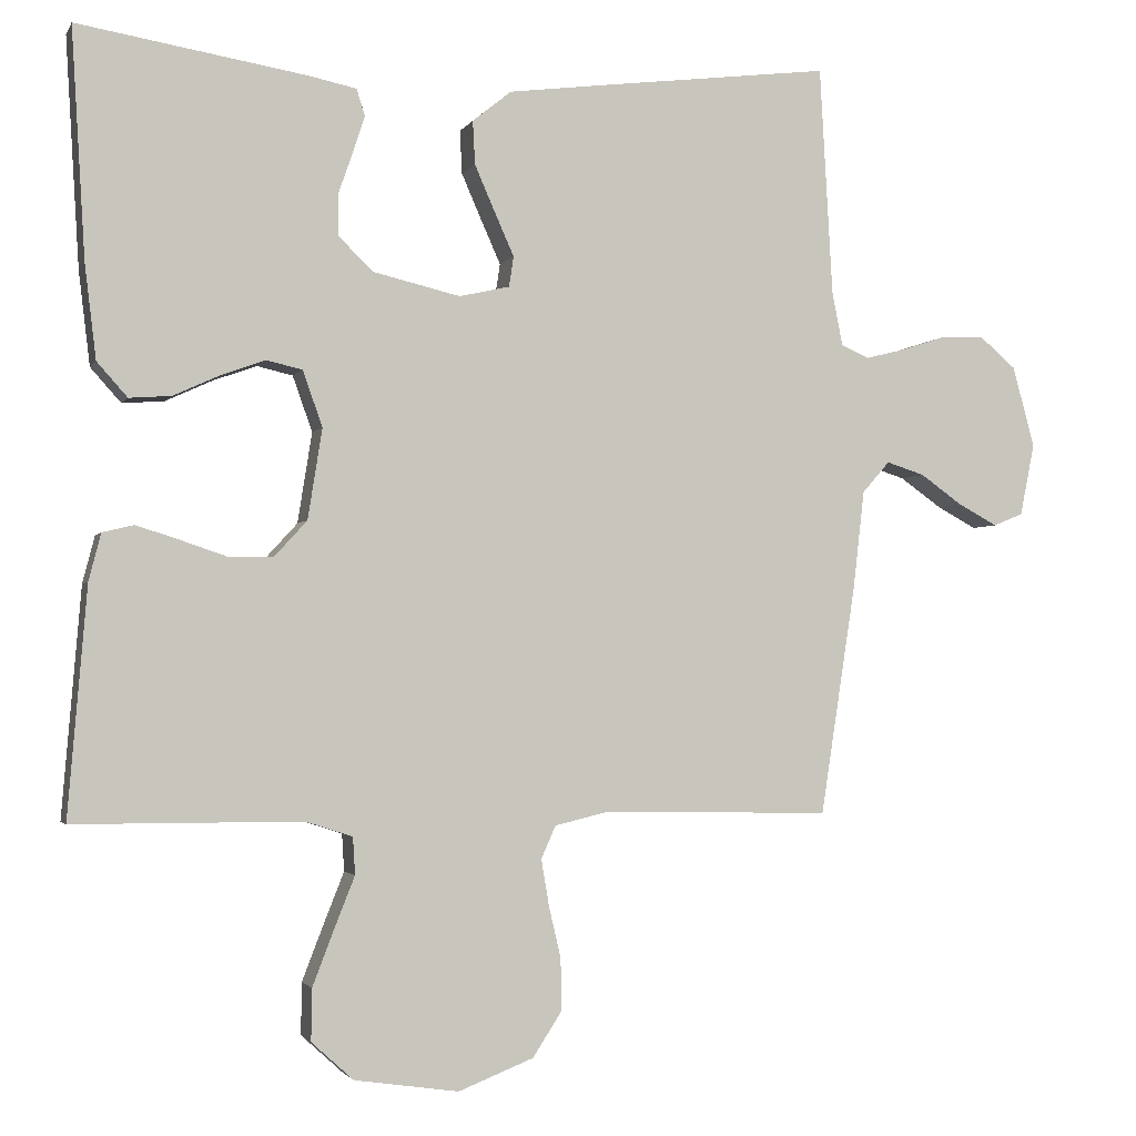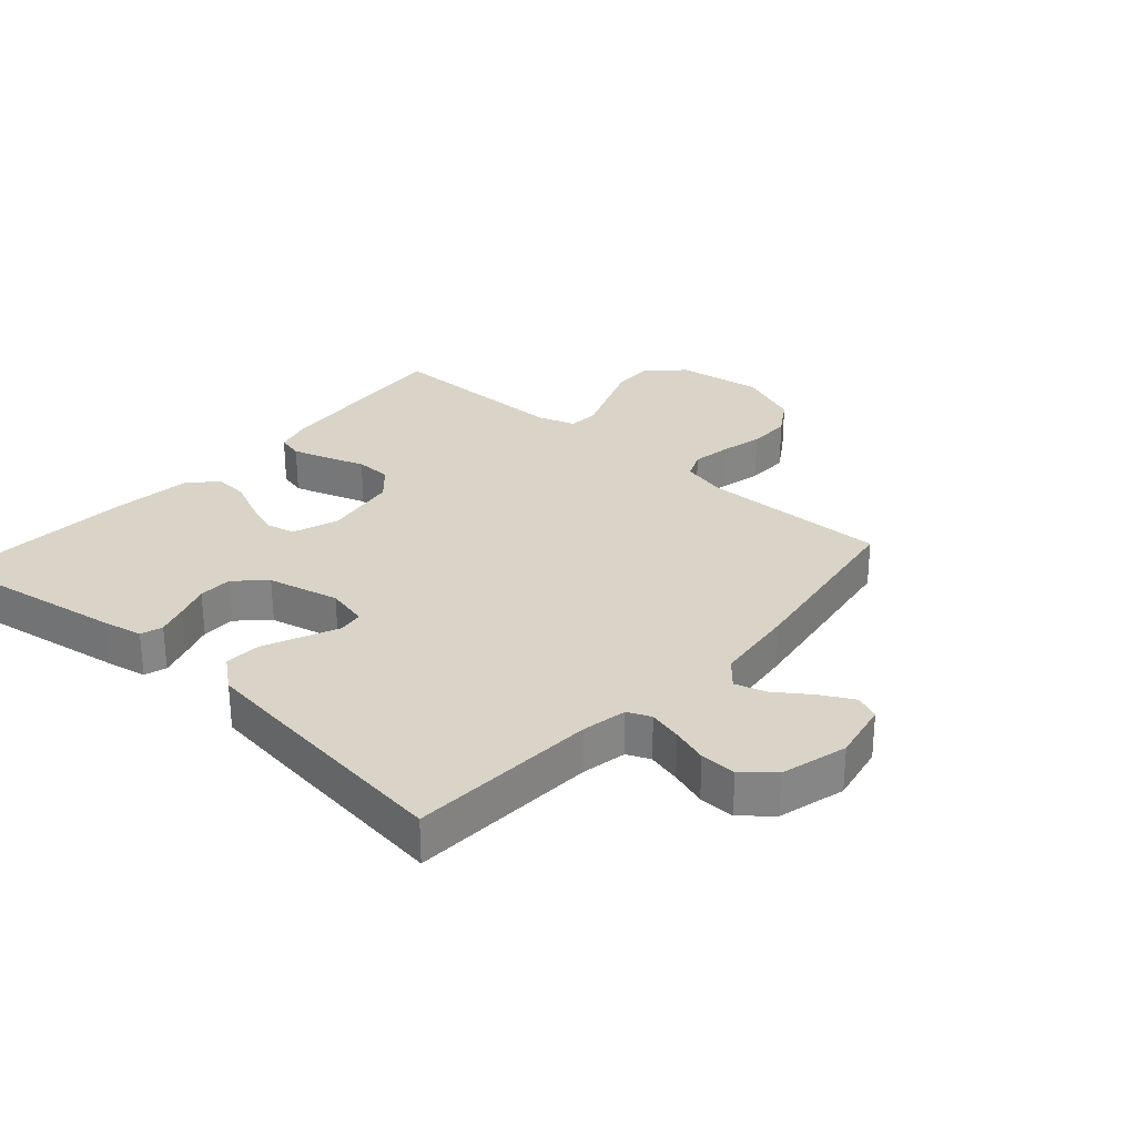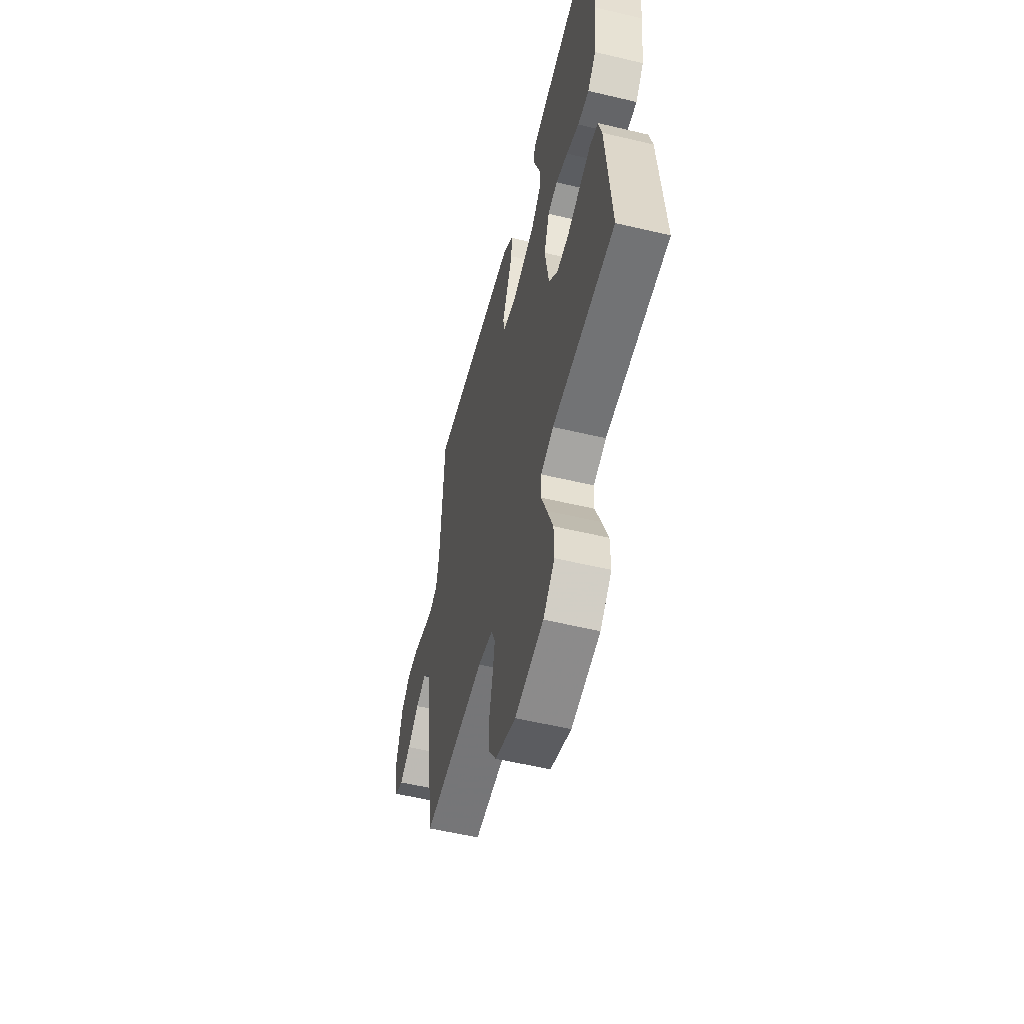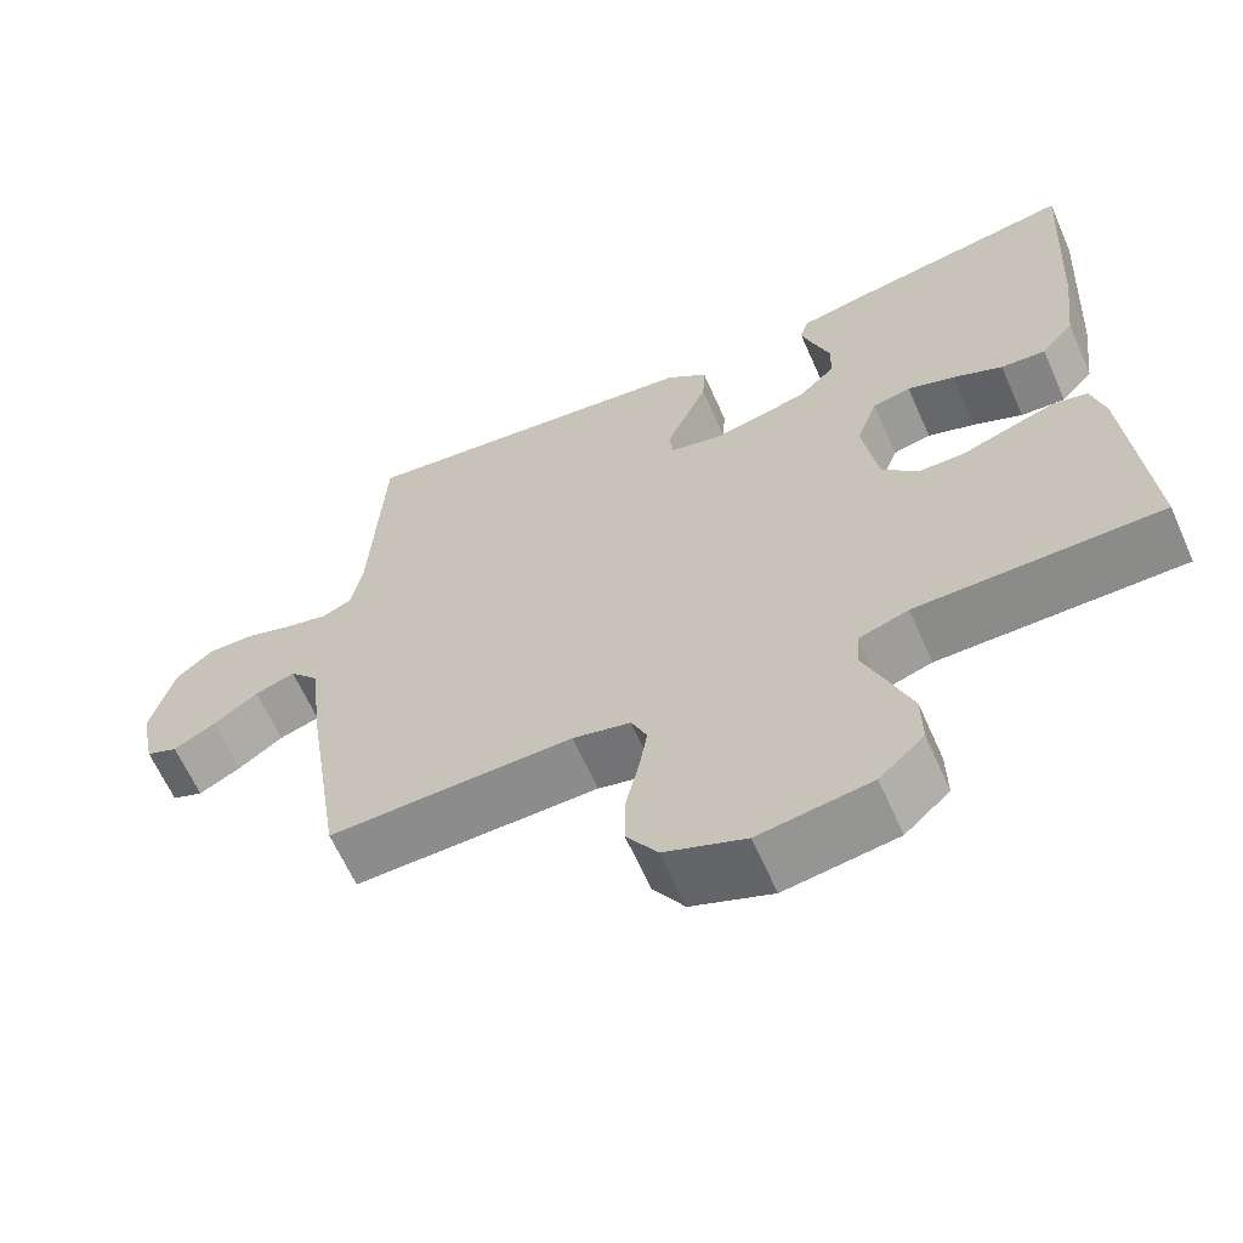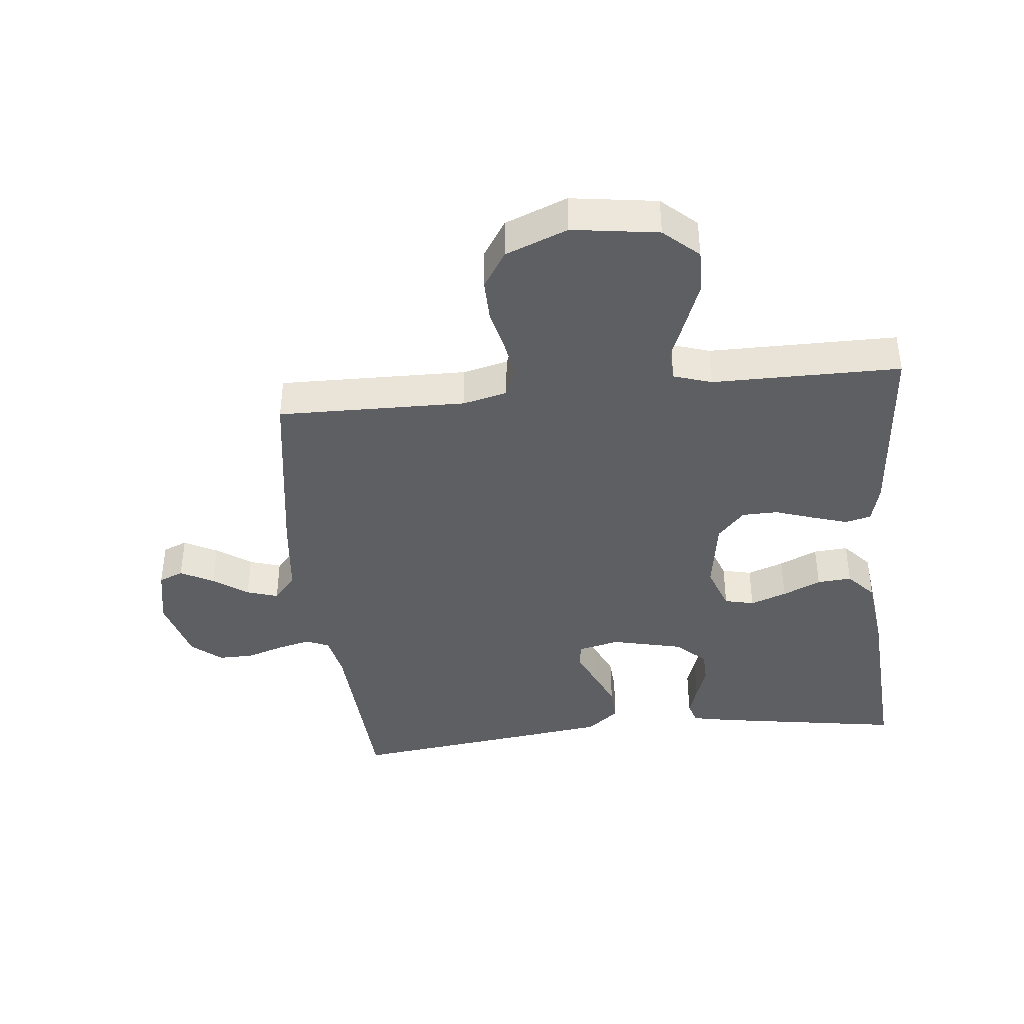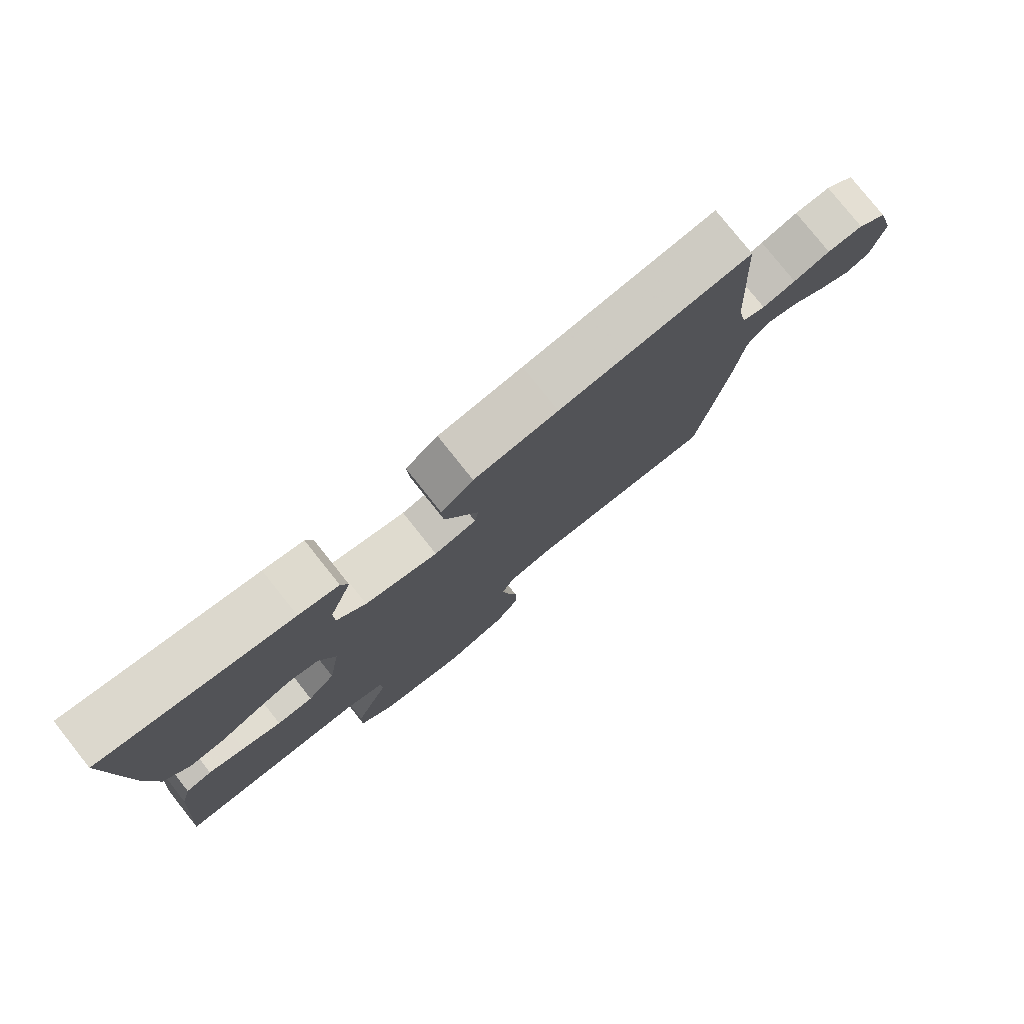
<metadata>
{"format":"obj","ext":"obj","renderer":"f3d","projection":"perspective","resolution":1024,"background":"white","views":[{"elev":-2.2,"azim":-16.1,"up":"+Z"},{"elev":28.8,"azim":41.6,"up":"+Y"},{"elev":-55.7,"azim":-104.0,"up":"+Z"},{"elev":-63.6,"azim":-156.1,"up":"+Z"},{"elev":-40.2,"azim":-173.9,"up":"+Y"},{"elev":78.9,"azim":-38.5,"up":"+Z"}]}
</metadata>
<code>
v -0.5 0.07 0.5
v -0.2 0.07 0.451
v -0.137 0.07 0.438
v -0.126 0.07 0.403
v -0.142 0.07 0.354
v -0.161 0.07 0.3
v -0.16 0.07 0.246
v -0.114 0.07 0.202
v 0 0.07 0.175
v 0.066 0.07 0.19
v 0.072 0.07 0.23
v 0.047 0.07 0.286
v 0.02 0.07 0.348
v 0.017 0.07 0.405
v 0.068 0.07 0.446
v 0.2 0.07 0.463
v 0.5 0.07 0.5
v 0.517 0.07 0.2
v 0.531 0.07 0.129
v 0.568 0.07 0.113
v 0.621 0.07 0.126
v 0.679 0.07 0.145
v 0.736 0.07 0.146
v 0.783 0.07 0.106
v 0.812 0.07 0
v 0.793 0.07 -0.095
v 0.754 0.07 -0.111
v 0.702 0.07 -0.083
v 0.647 0.07 -0.044
v 0.597 0.07 -0.028
v 0.561 0.07 -0.069
v 0.546 0.07 -0.2
v 0.5 0.07 -0.5
v 0.2 0.07 -0.494
v 0.129 0.07 -0.511
v 0.11 0.07 -0.554
v 0.12 0.07 -0.614
v 0.136 0.07 -0.683
v 0.137 0.07 -0.751
v 0.099 0.07 -0.81
v 0 0.07 -0.849
v -0.137 0.07 -0.829
v -0.192 0.07 -0.779
v -0.191 0.07 -0.711
v -0.163 0.07 -0.638
v -0.136 0.07 -0.57
v -0.139 0.07 -0.521
v -0.2 0.07 -0.501
v -0.5 0.07 -0.5
v -0.475 0.07 -0.2
v -0.459 0.07 -0.138
v -0.418 0.07 -0.128
v -0.361 0.07 -0.146
v -0.299 0.07 -0.167
v -0.242 0.07 -0.166
v -0.199 0.07 -0.119
v -0.18 0.07 0
v -0.206 0.07 0.073
v -0.253 0.07 0.084
v -0.311 0.07 0.063
v -0.372 0.07 0.035
v -0.427 0.07 0.031
v -0.467 0.07 0.076
v -0.482 0.07 0.2
v -0.5 0 0.5
v -0.2 0 0.451
v -0.137 0 0.438
v -0.126 0 0.403
v -0.142 0 0.354
v -0.161 0 0.3
v -0.16 0 0.246
v -0.114 0 0.202
v 0 0 0.175
v 0.066 0 0.19
v 0.072 0 0.23
v 0.047 0 0.286
v 0.02 0 0.348
v 0.017 0 0.405
v 0.068 0 0.446
v 0.2 0 0.463
v 0.5 0 0.5
v 0.517 0 0.2
v 0.531 0 0.129
v 0.568 0 0.113
v 0.621 0 0.126
v 0.679 0 0.145
v 0.736 0 0.146
v 0.783 0 0.106
v 0.812 0 0
v 0.793 0 -0.095
v 0.754 0 -0.111
v 0.702 0 -0.083
v 0.647 0 -0.044
v 0.597 0 -0.028
v 0.561 0 -0.069
v 0.546 0 -0.2
v 0.5 0 -0.5
v 0.2 0 -0.494
v 0.129 0 -0.511
v 0.11 0 -0.554
v 0.12 0 -0.614
v 0.136 0 -0.683
v 0.137 0 -0.751
v 0.099 0 -0.81
v 0 0 -0.849
v -0.137 0 -0.829
v -0.192 0 -0.779
v -0.191 0 -0.711
v -0.163 0 -0.638
v -0.136 0 -0.57
v -0.139 0 -0.521
v -0.2 0 -0.501
v -0.5 0 -0.5
v -0.475 0 -0.2
v -0.459 0 -0.138
v -0.418 0 -0.128
v -0.361 0 -0.146
v -0.299 0 -0.167
v -0.242 0 -0.166
v -0.199 0 -0.119
v -0.18 0 0
v -0.206 0 0.073
v -0.253 0 0.084
v -0.311 0 0.063
v -0.372 0 0.035
v -0.427 0 0.031
v -0.467 0 0.076
v -0.482 0 0.2
f 60 61 62 63
f 59 60 63 64
f 58 59 64 1
f 51 52 53 54
f 49 50 51 54
f 48 49 54 55
f 47 48 55 56
f 43 44 45 46
f 41 42 43 46
f 41 46 47
f 37 38 39 40
f 36 37 40 41
f 31 32 33 34
f 31 34 35
f 30 31 35
f 26 27 28 29
f 24 25 26 29
f 24 29 30
f 21 22 23 24
f 20 21 24 30
f 19 20 30 35
f 15 16 17 18
f 15 18 19 35
f 11 12 13 14
f 11 14 15
f 3 4 5 6
f 1 2 3 6
f 58 1 6 7
f 57 58 7 8
f 56 57 8 9
f 36 41 47 56
f 36 56 9 10
f 11 15 35 36
f 10 11 36
f 127 126 125 124
f 128 127 124 123
f 65 128 123 122
f 118 117 116 115
f 118 115 114 113
f 119 118 113 112
f 120 119 112 111
f 110 109 108 107
f 110 107 106 105
f 111 110 105
f 104 103 102 101
f 105 104 101 100
f 98 97 96 95
f 99 98 95
f 99 95 94
f 93 92 91 90
f 93 90 89 88
f 94 93 88
f 88 87 86 85
f 94 88 85 84
f 99 94 84 83
f 82 81 80 79
f 99 83 82 79
f 78 77 76 75
f 79 78 75
f 70 69 68 67
f 70 67 66 65
f 71 70 65 122
f 72 71 122 121
f 73 72 121 120
f 120 111 105 100
f 74 73 120 100
f 100 99 79 75
f 100 75 74
f 1 65 66 2
f 2 66 67 3
f 3 67 68 4
f 4 68 69 5
f 5 69 70 6
f 6 70 71 7
f 7 71 72 8
f 8 72 73 9
f 9 73 74 10
f 10 74 75 11
f 11 75 76 12
f 12 76 77 13
f 13 77 78 14
f 14 78 79 15
f 15 79 80 16
f 16 80 81 17
f 17 81 82 18
f 18 82 83 19
f 19 83 84 20
f 20 84 85 21
f 21 85 86 22
f 22 86 87 23
f 23 87 88 24
f 24 88 89 25
f 25 89 90 26
f 26 90 91 27
f 27 91 92 28
f 28 92 93 29
f 29 93 94 30
f 30 94 95 31
f 31 95 96 32
f 32 96 97 33
f 33 97 98 34
f 34 98 99 35
f 35 99 100 36
f 36 100 101 37
f 37 101 102 38
f 38 102 103 39
f 39 103 104 40
f 40 104 105 41
f 41 105 106 42
f 42 106 107 43
f 43 107 108 44
f 44 108 109 45
f 45 109 110 46
f 46 110 111 47
f 47 111 112 48
f 48 112 113 49
f 49 113 114 50
f 50 114 115 51
f 51 115 116 52
f 52 116 117 53
f 53 117 118 54
f 54 118 119 55
f 55 119 120 56
f 56 120 121 57
f 57 121 122 58
f 58 122 123 59
f 59 123 124 60
f 60 124 125 61
f 61 125 126 62
f 62 126 127 63
f 63 127 128 64
f 64 128 65 1

</code>
